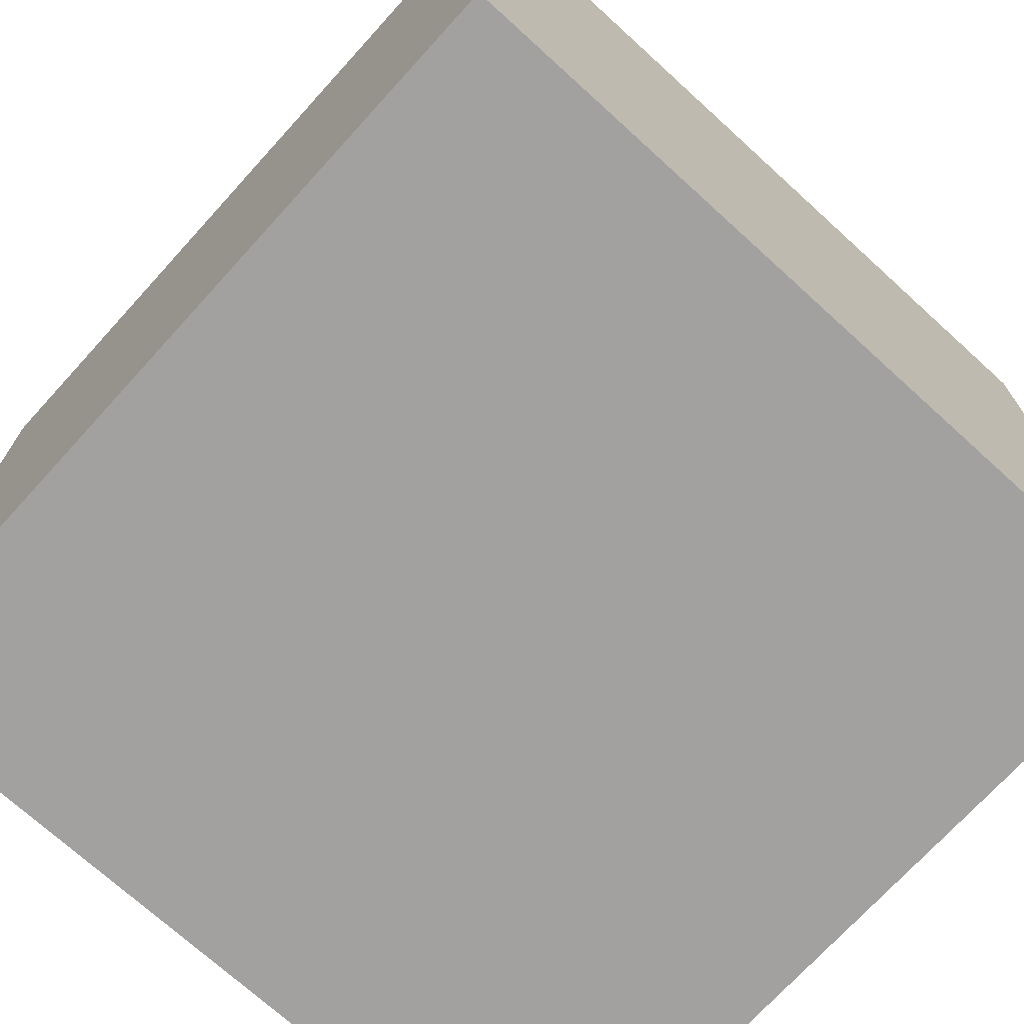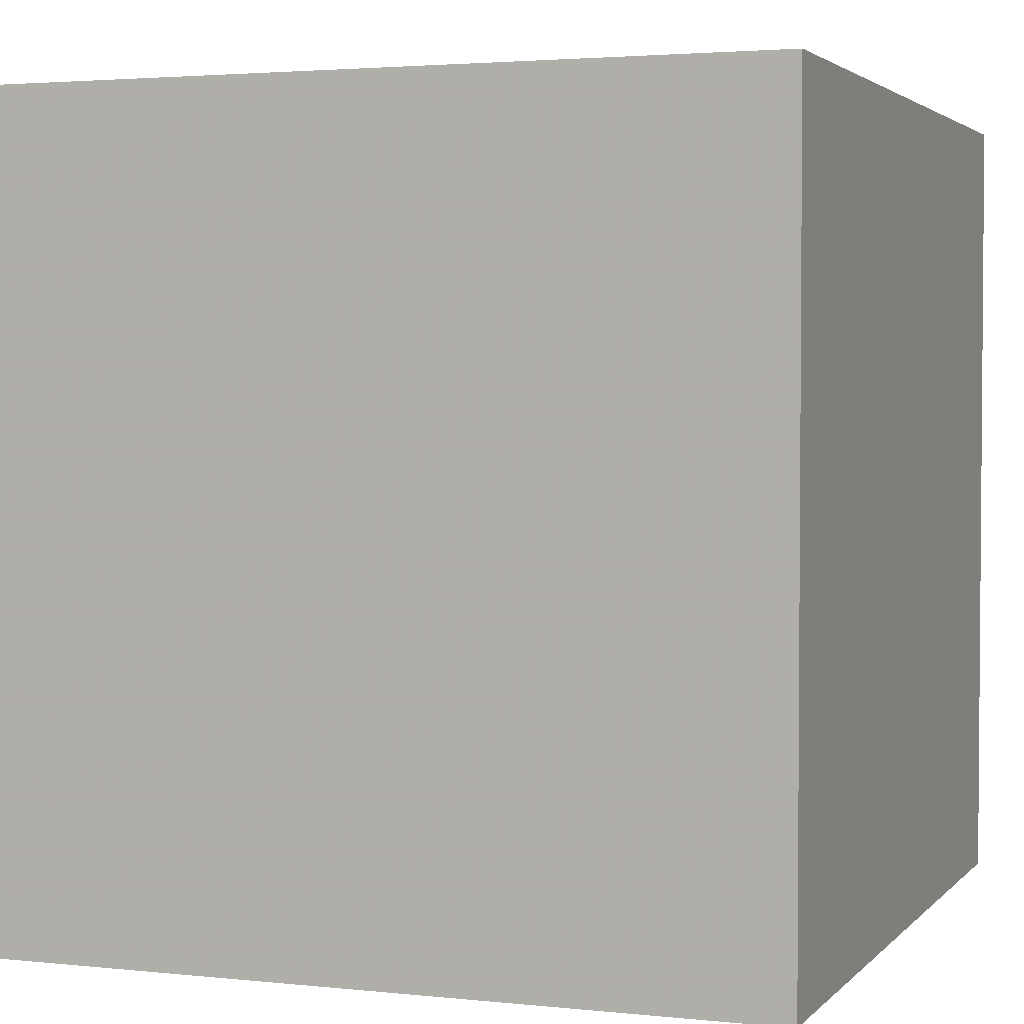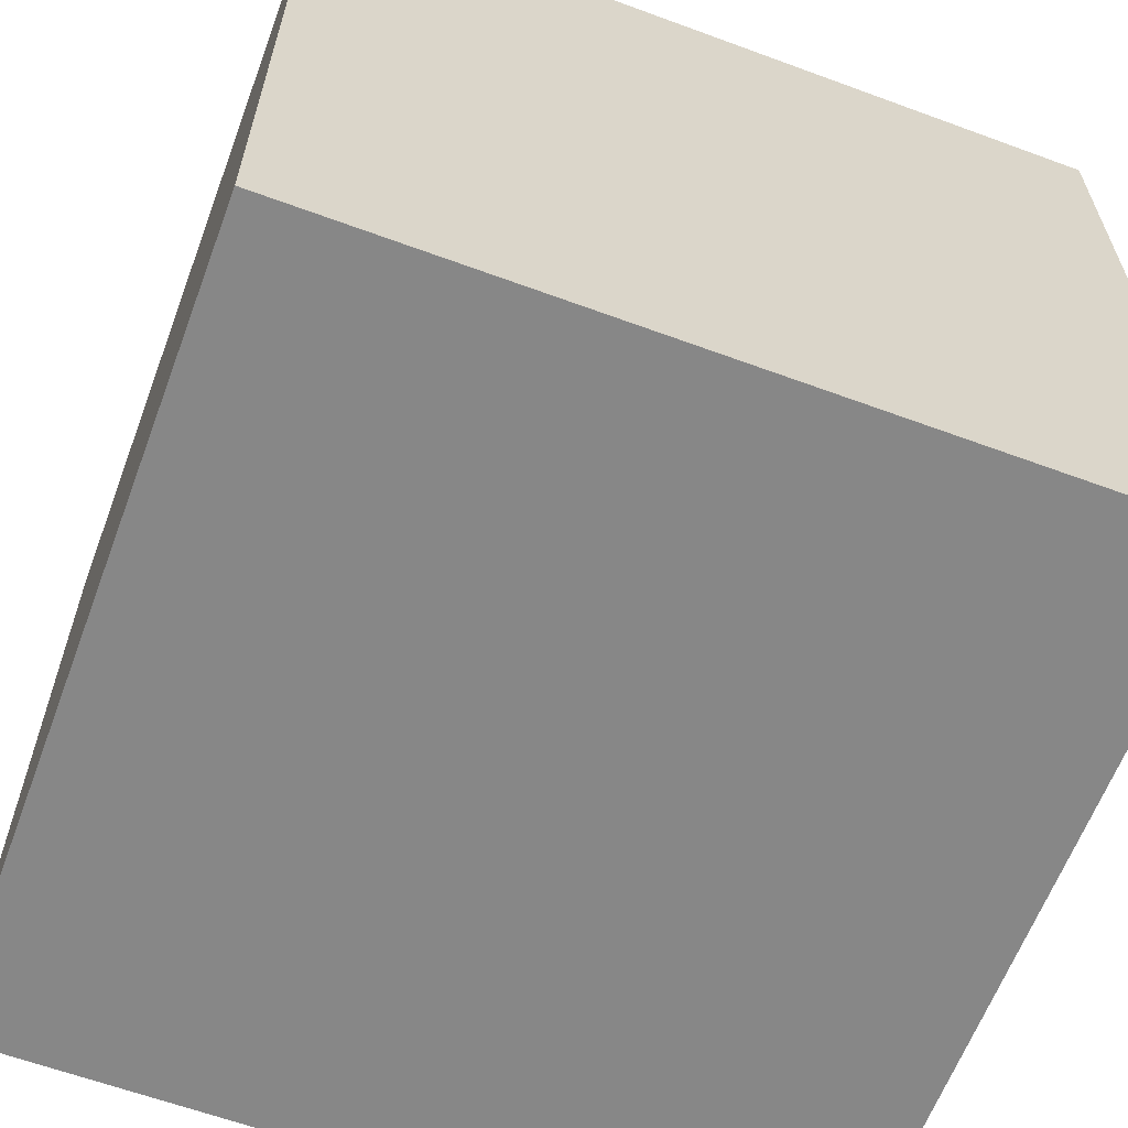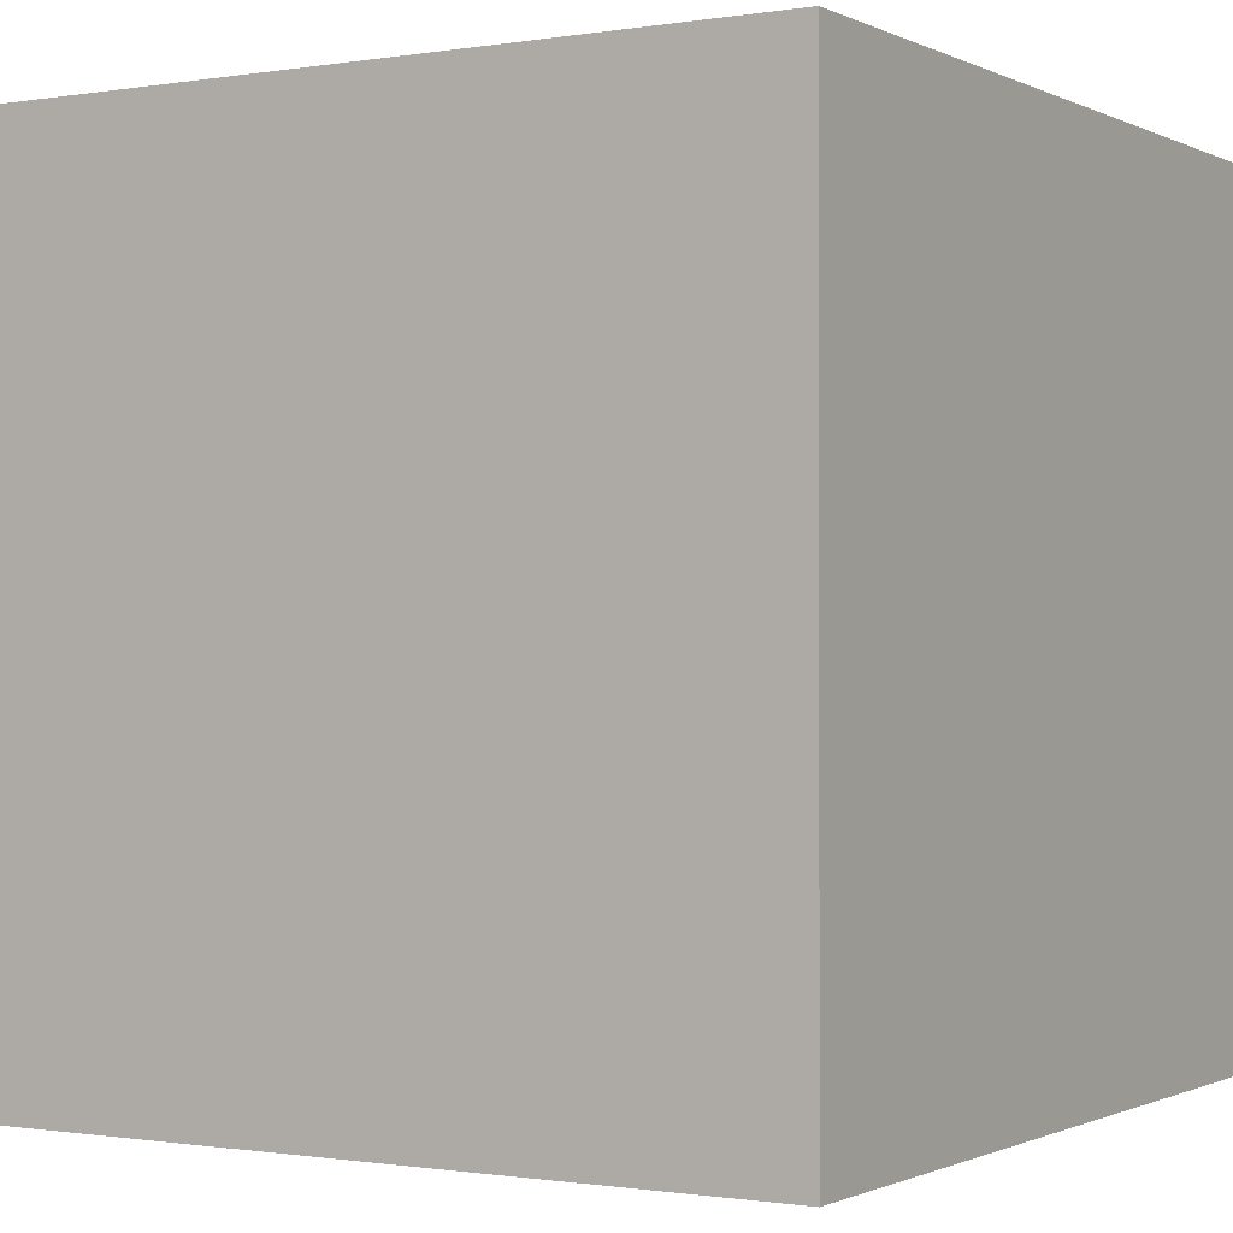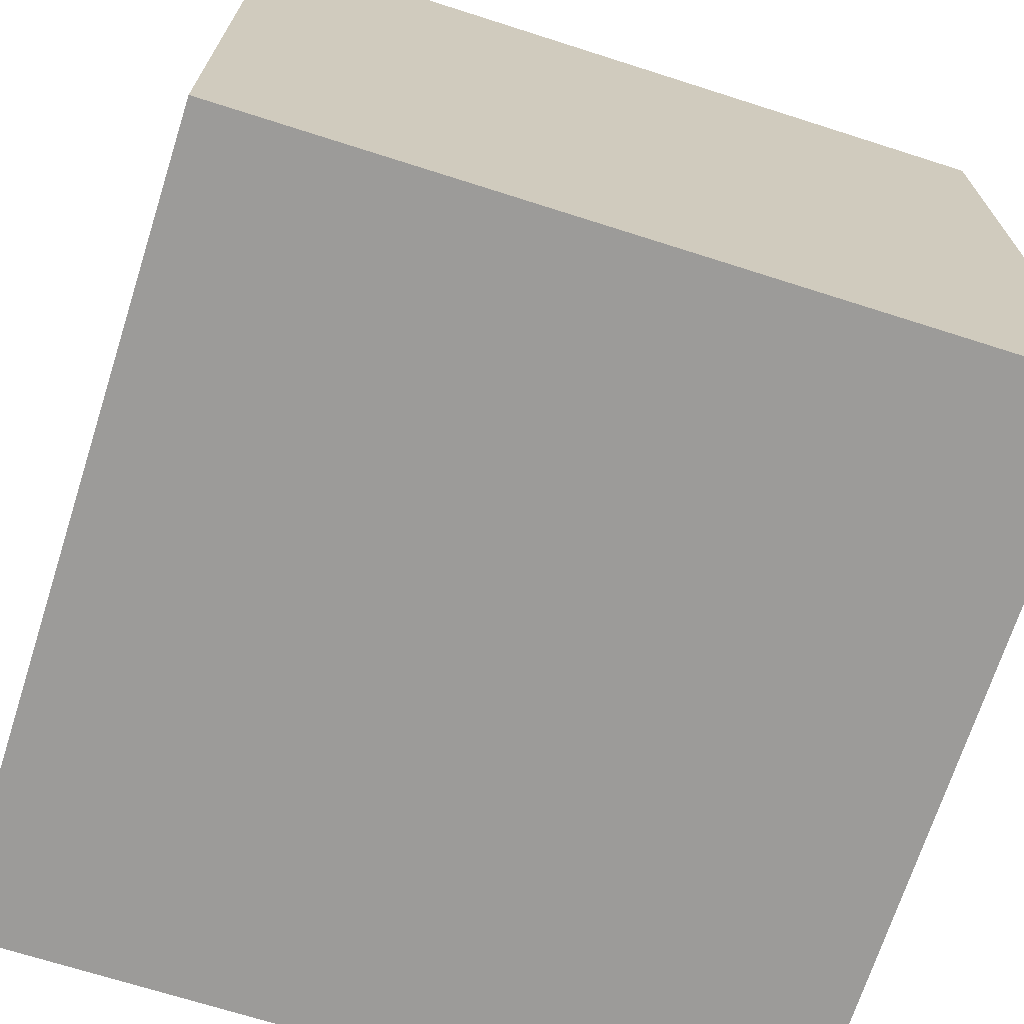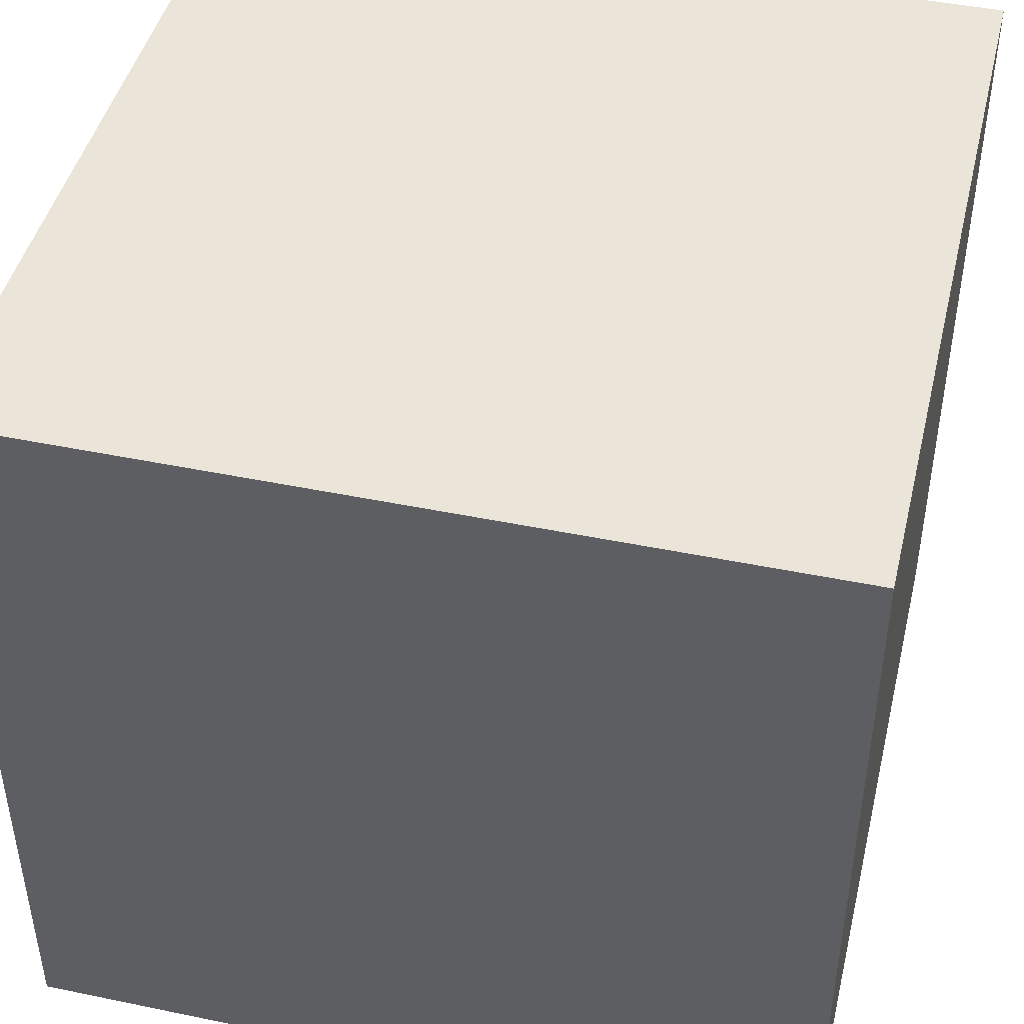
<metadata>
{"format":"obj","ext":"obj","renderer":"f3d","projection":"perspective","resolution":1024,"background":"white","views":[{"elev":-72.2,"azim":-132.3,"up":"+Y"},{"elev":2.8,"azim":-159.5,"up":"+Z"},{"elev":-62.3,"azim":159.5,"up":"+Y"},{"elev":-0.8,"azim":-148.8,"up":"+Y"},{"elev":-69.9,"azim":162.3,"up":"+Y"},{"elev":45.1,"azim":103.5,"up":"+Y"}]}
</metadata>
<code>
v 0 0 0
v 1 0 0
v 1 0 1
v 0 0 1
v 0 1 0
v 1 1 0
v 1 1 1
v 0 1 1
g bottom
f 1 2 3 4
g top
f 5 8 7 6
g left
f 1 4 8 5
g right
f 2 6 7 3
g back
f 1 5 6 2
g front
f 3 7 8 4

</code>
